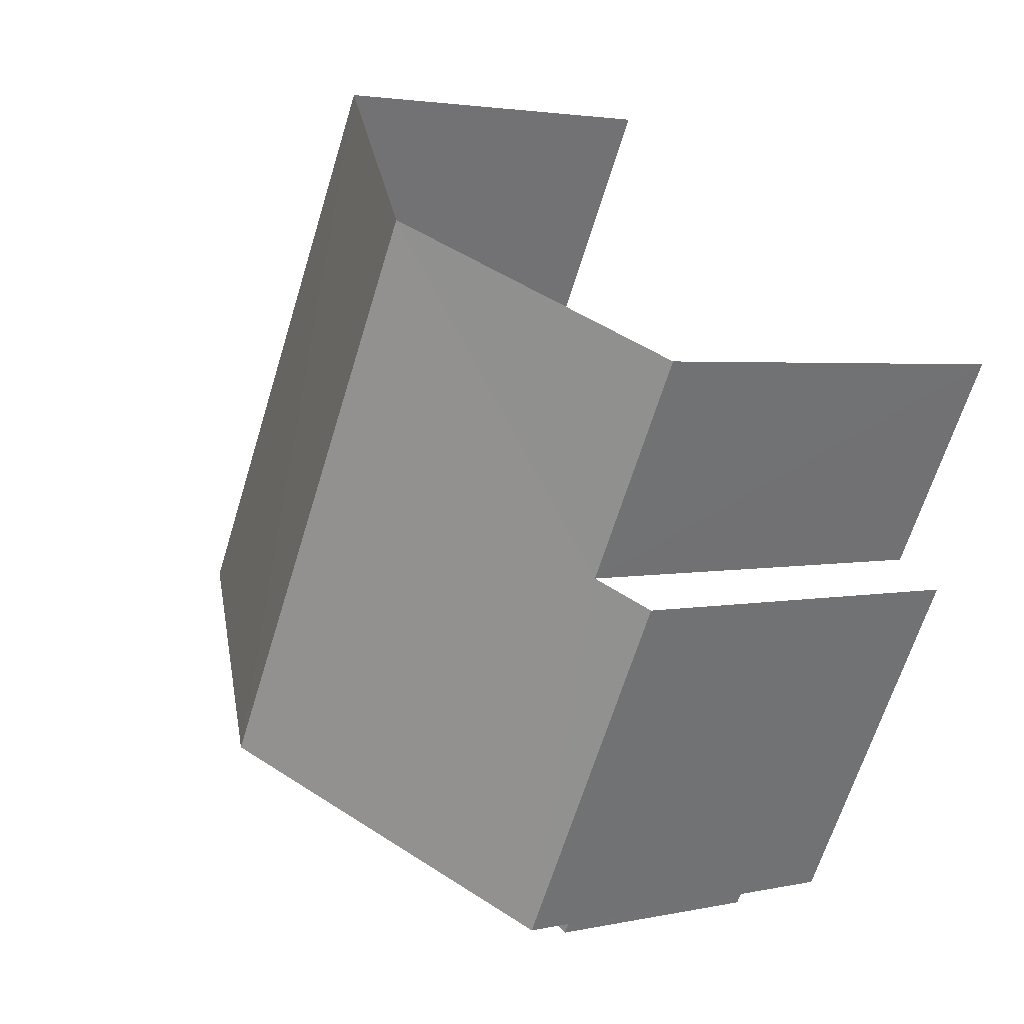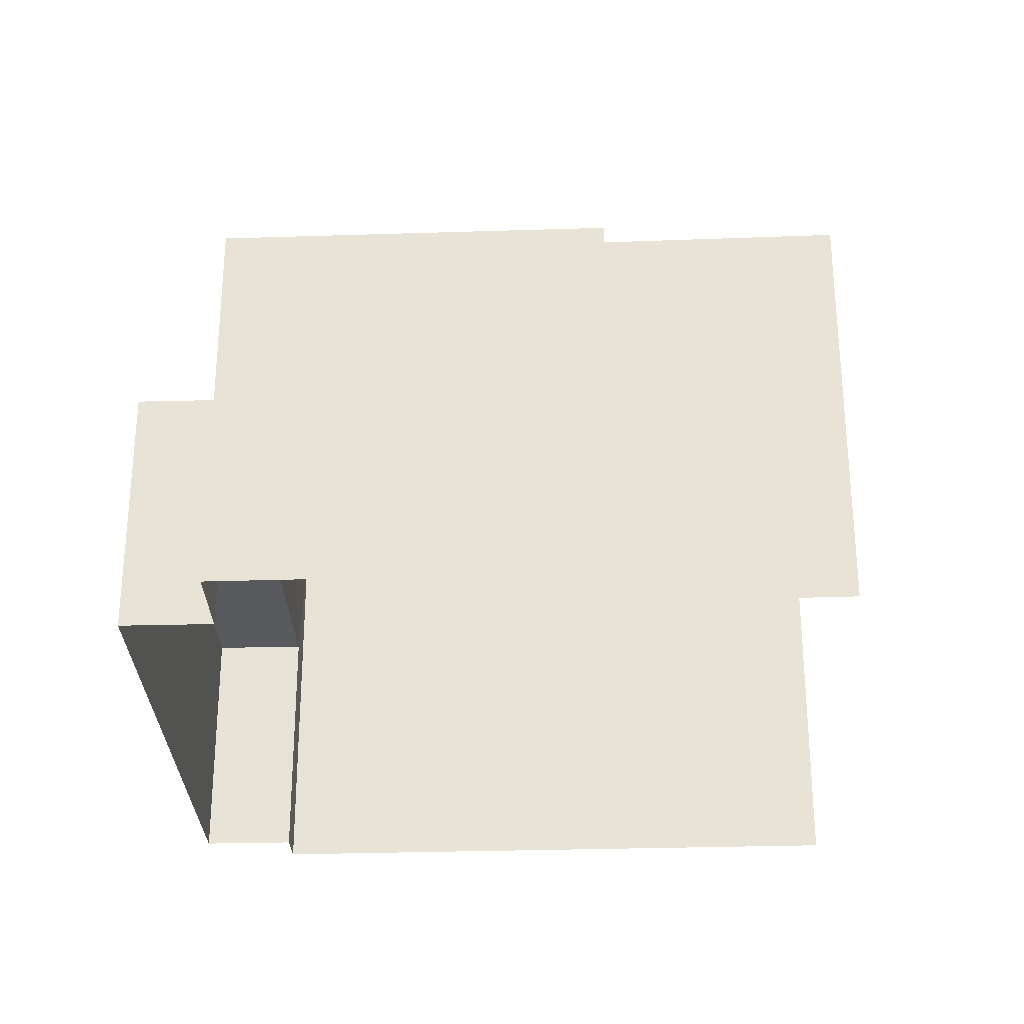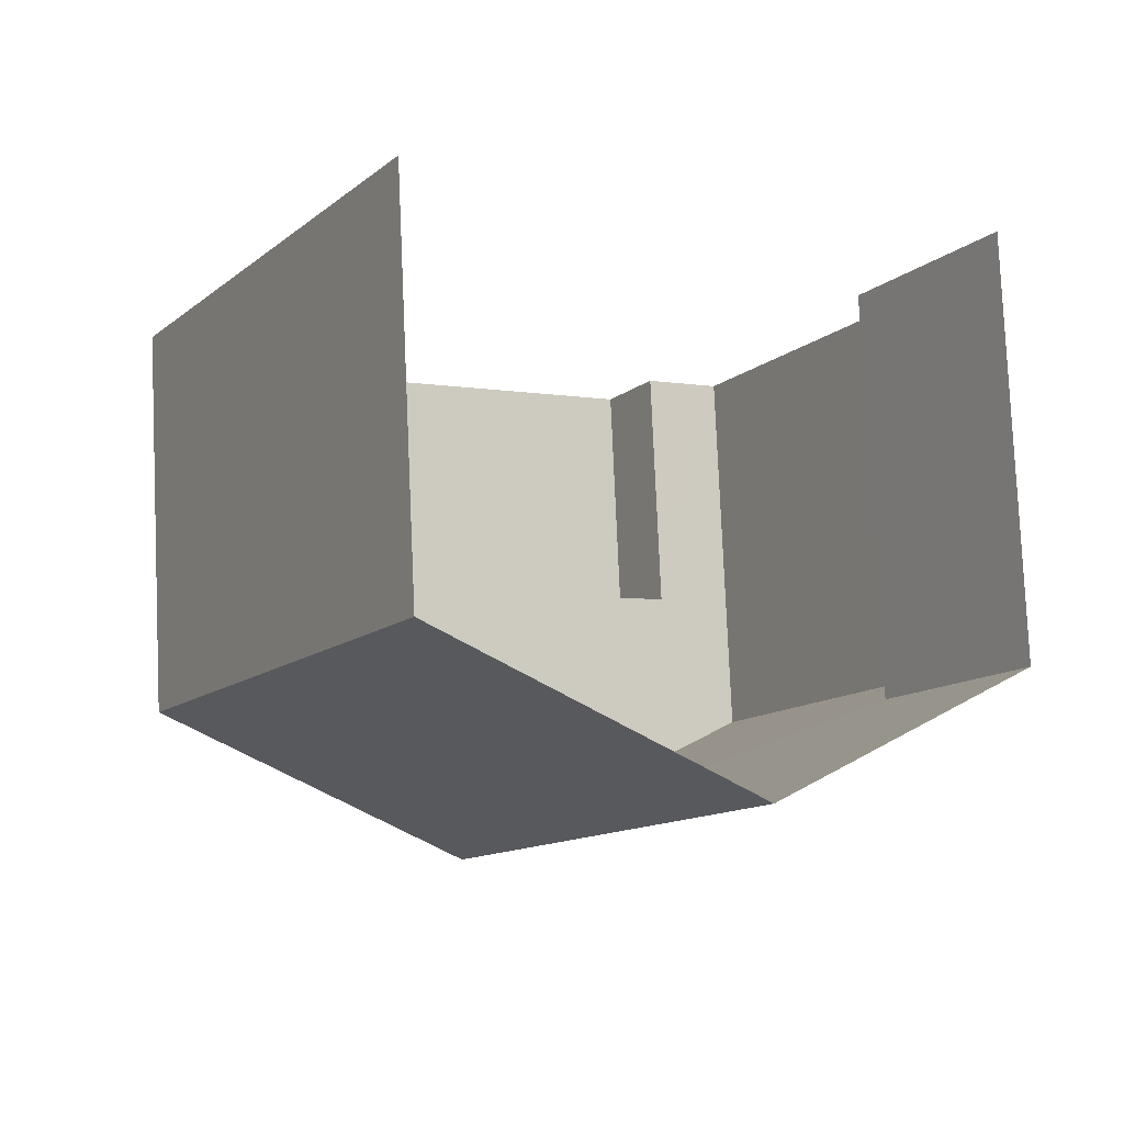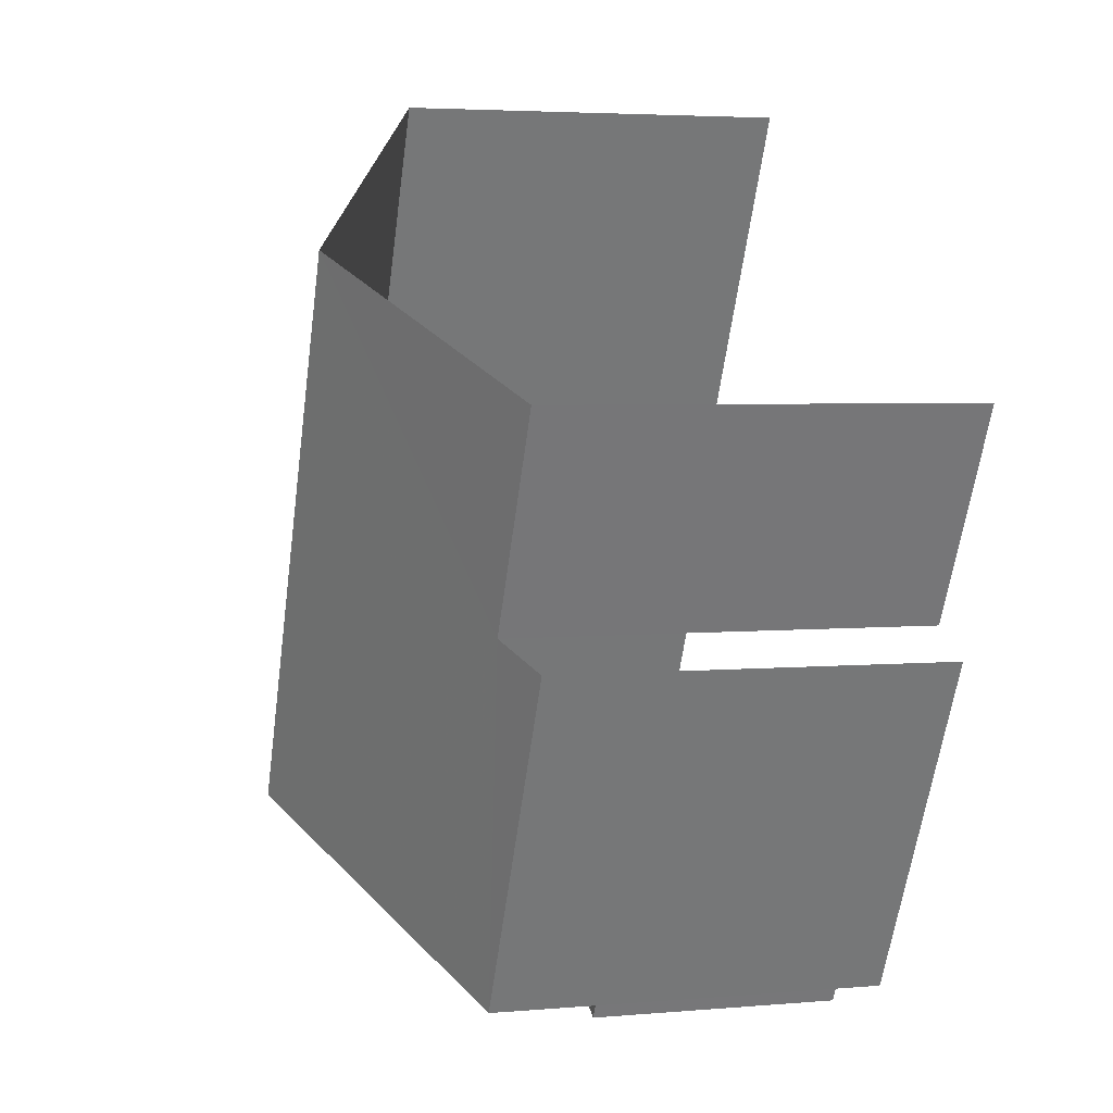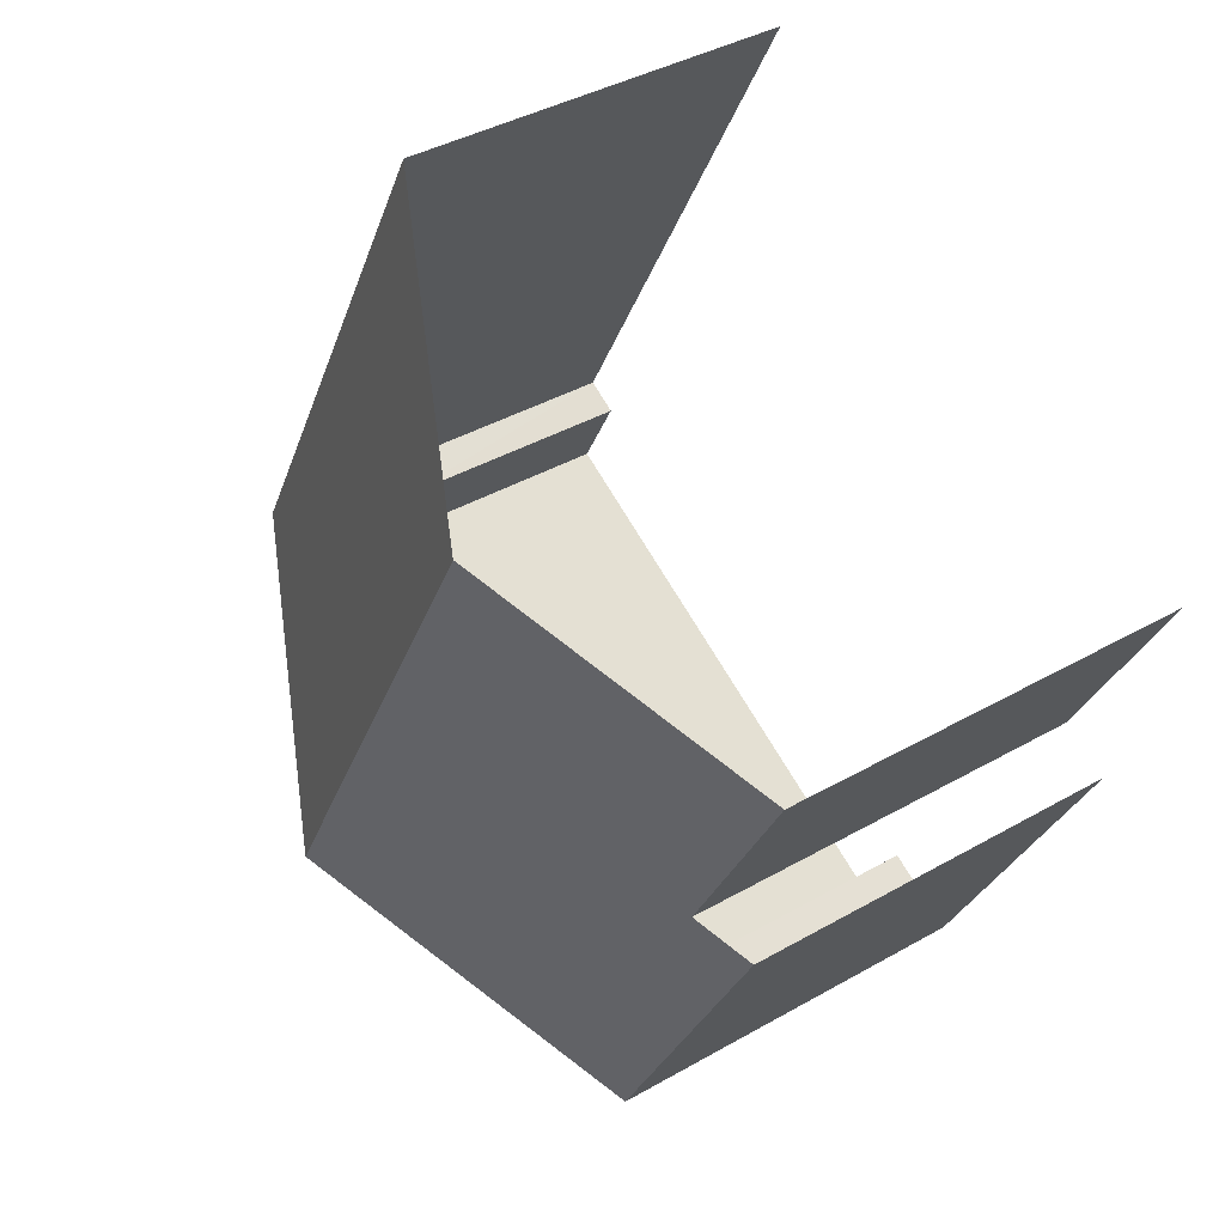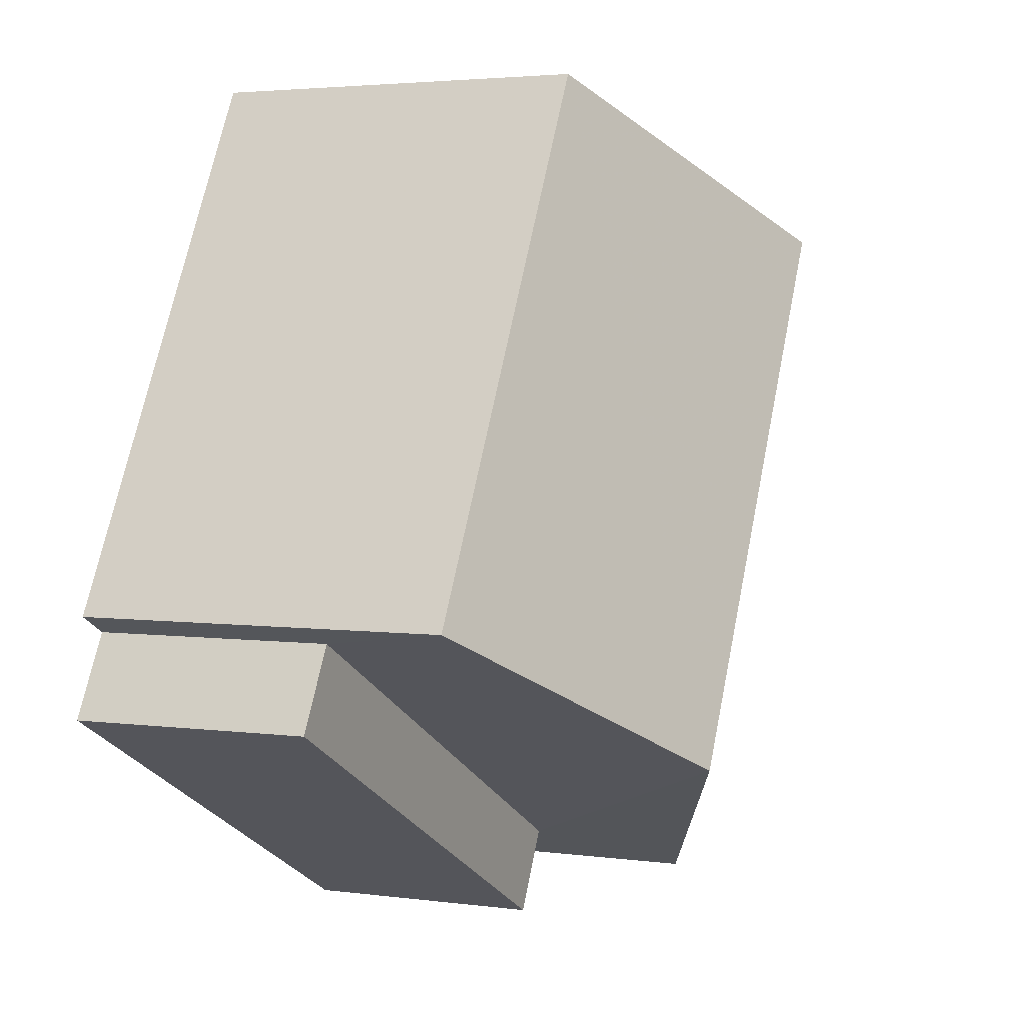
<metadata>
{"format":"obj","ext":"obj","renderer":"f3d","projection":"perspective","resolution":1024,"background":"white","views":[{"elev":2.9,"azim":52.2,"up":"+Y"},{"elev":-29.7,"azim":64.5,"up":"+Z"},{"elev":79.9,"azim":-2.6,"up":"+Y"},{"elev":4.1,"azim":73.8,"up":"+Y"},{"elev":39.1,"azim":54.3,"up":"+Y"},{"elev":3.3,"azim":-65.3,"up":"+Y"}]}
</metadata>
<code>
v -2.207e+05 -1.25e+05 27.35
v -2.207e+05 -1.25e+05 27.35
v -2.207e+05 -1.25e+05 27.35
v -2.207e+05 -1.25e+05 27.35
v -2.207e+05 -1.25e+05 27.35
v -2.207e+05 -1.25e+05 27.35
v -2.207e+05 -1.25e+05 27.35
v -2.207e+05 -1.25e+05 27.35
v -2.207e+05 -1.25e+05 27.35
v -2.207e+05 -1.25e+05 27.35
v -2.207e+05 -1.25e+05 33.37
v -2.207e+05 -1.25e+05 33.37
v -2.207e+05 -1.25e+05 35.71
v -2.207e+05 -1.25e+05 35.71
v -2.207e+05 -1.25e+05 31.25
v -2.207e+05 -1.25e+05 31.25
v -2.207e+05 -1.25e+05 31.25
v -2.207e+05 -1.25e+05 31.25
v -2.207e+05 -1.25e+05 33.77
v -2.207e+05 -1.25e+05 33.76
v -2.207e+05 -1.25e+05 33.37
v -2.207e+05 -1.25e+05 33.37
f 1 2 3
f 2 4 5
f 6 3 7
f 8 5 9
f 10 5 8
f 7 3 10
f 3 2 5
f 10 3 5
f 19 4 14
f 4 2 14
f 2 11 14
f 22 9 5
f 20 22 5
f 11 12 13
f 14 11 13
f 15 16 17
f 18 15 17
f 19 14 20
f 14 13 20
f 20 21 22
f 20 13 21
f 22 21 8
f 9 22 8
f 20 5 4
f 19 20 4
f 10 17 7
f 10 18 17
f 11 2 1
f 12 11 1
f 16 6 7
f 17 16 7
f 3 6 16
f 15 3 16
f 15 1 3
f 10 8 18
f 15 18 13
f 12 1 15
f 8 21 18
f 12 15 13
f 18 21 13

</code>
